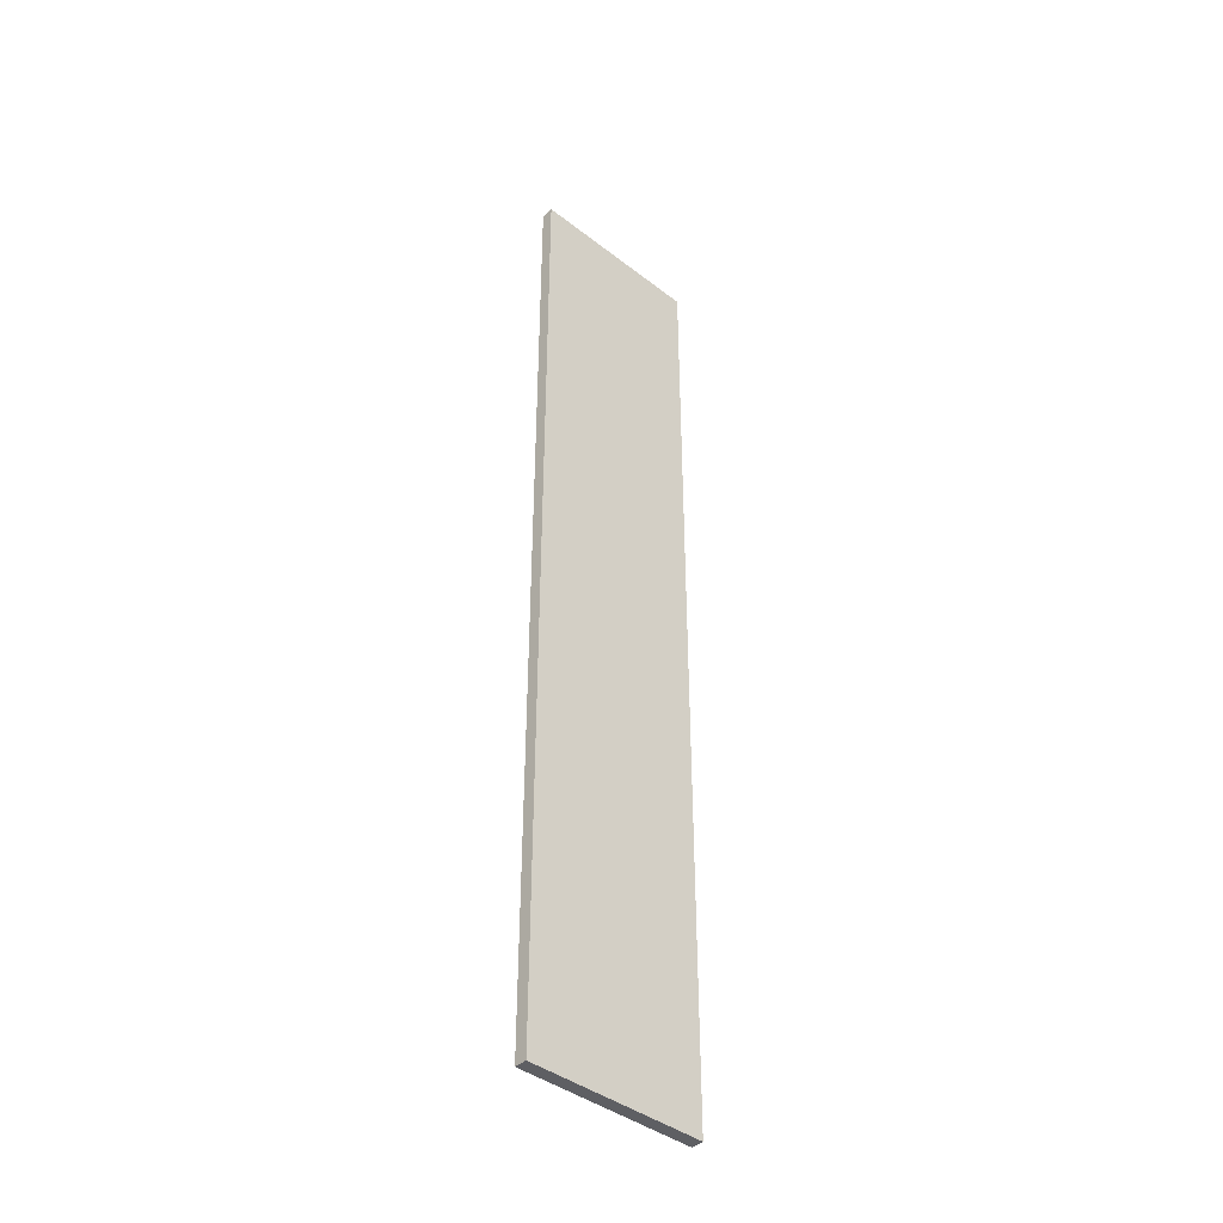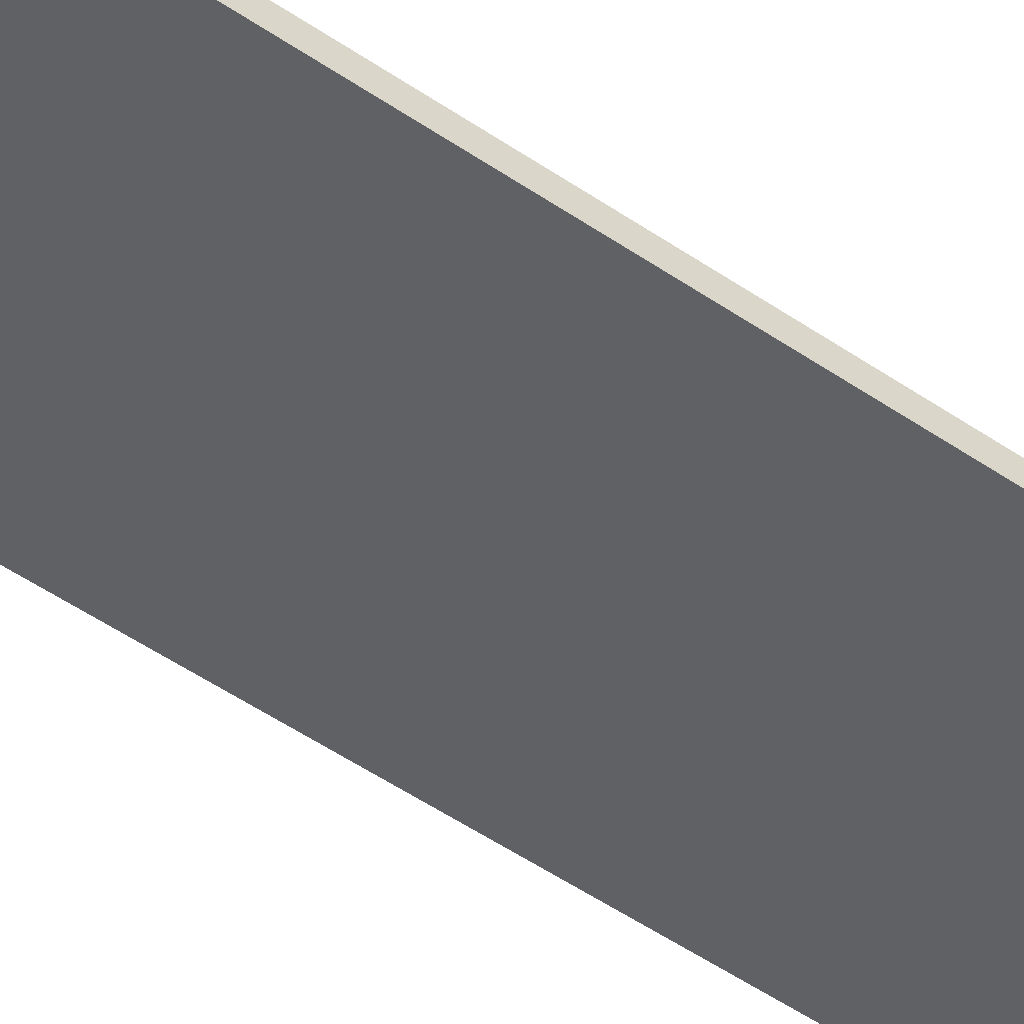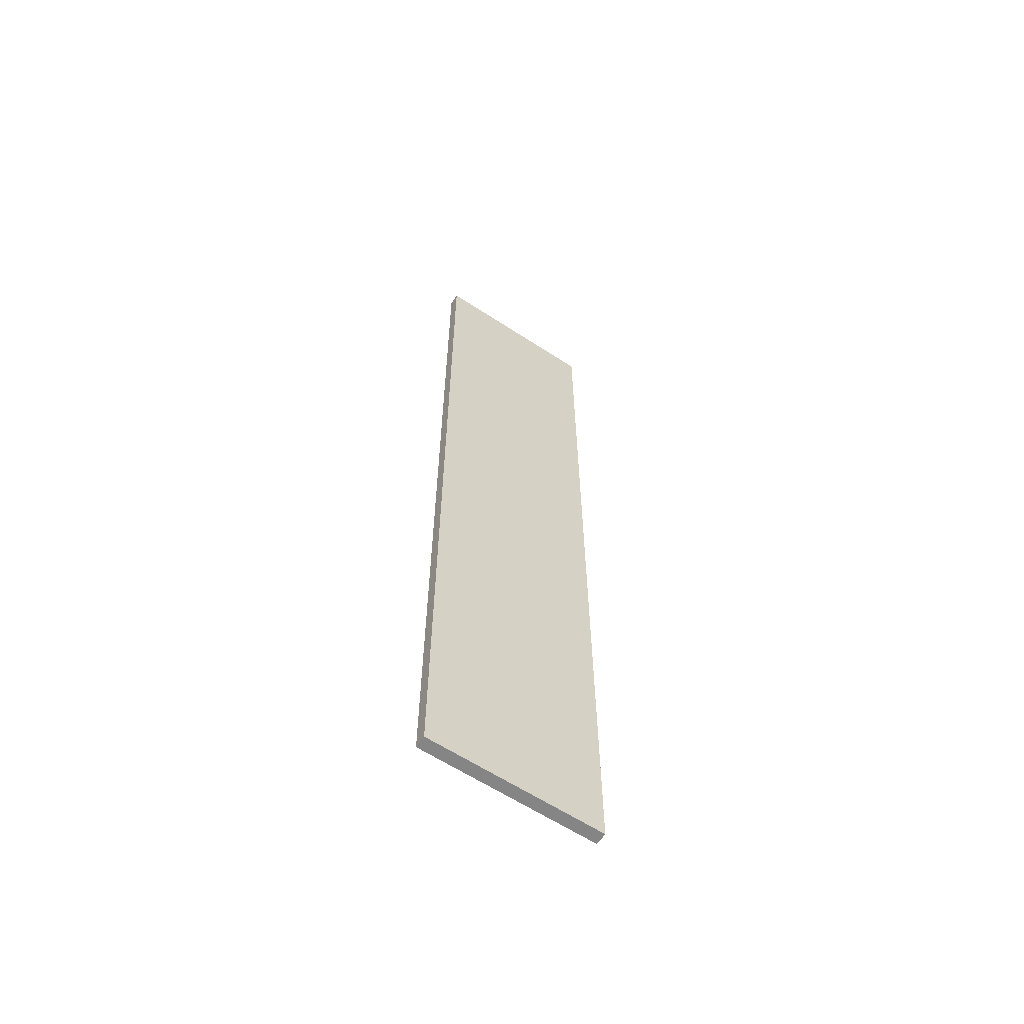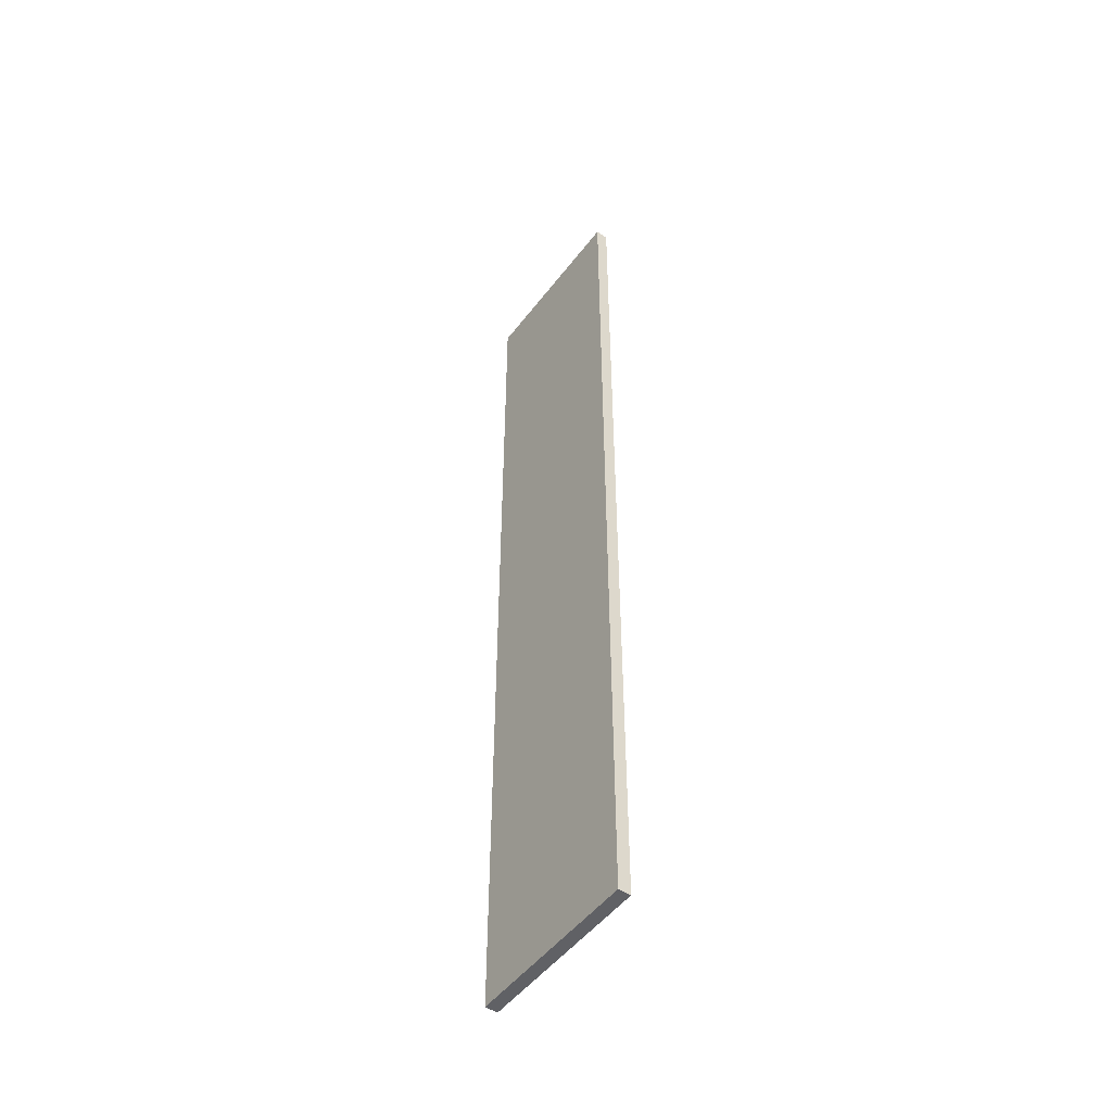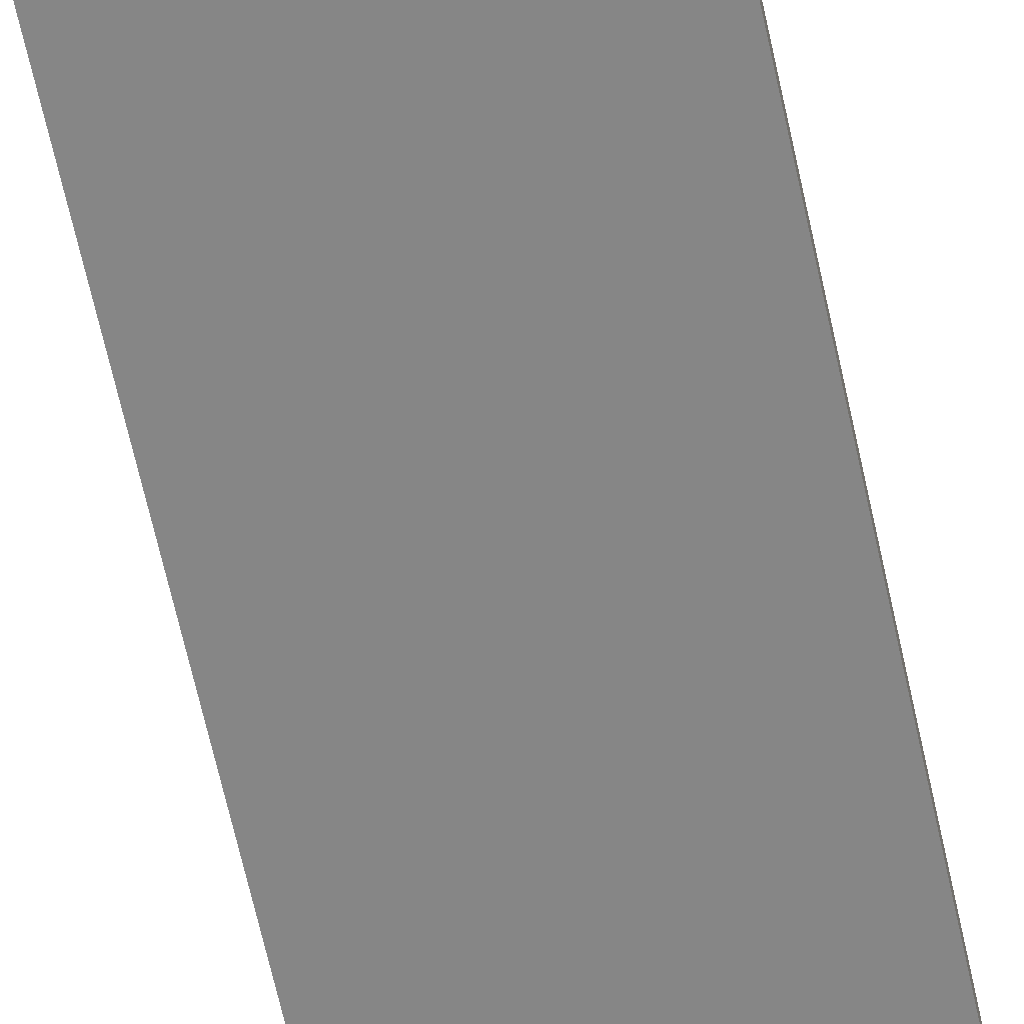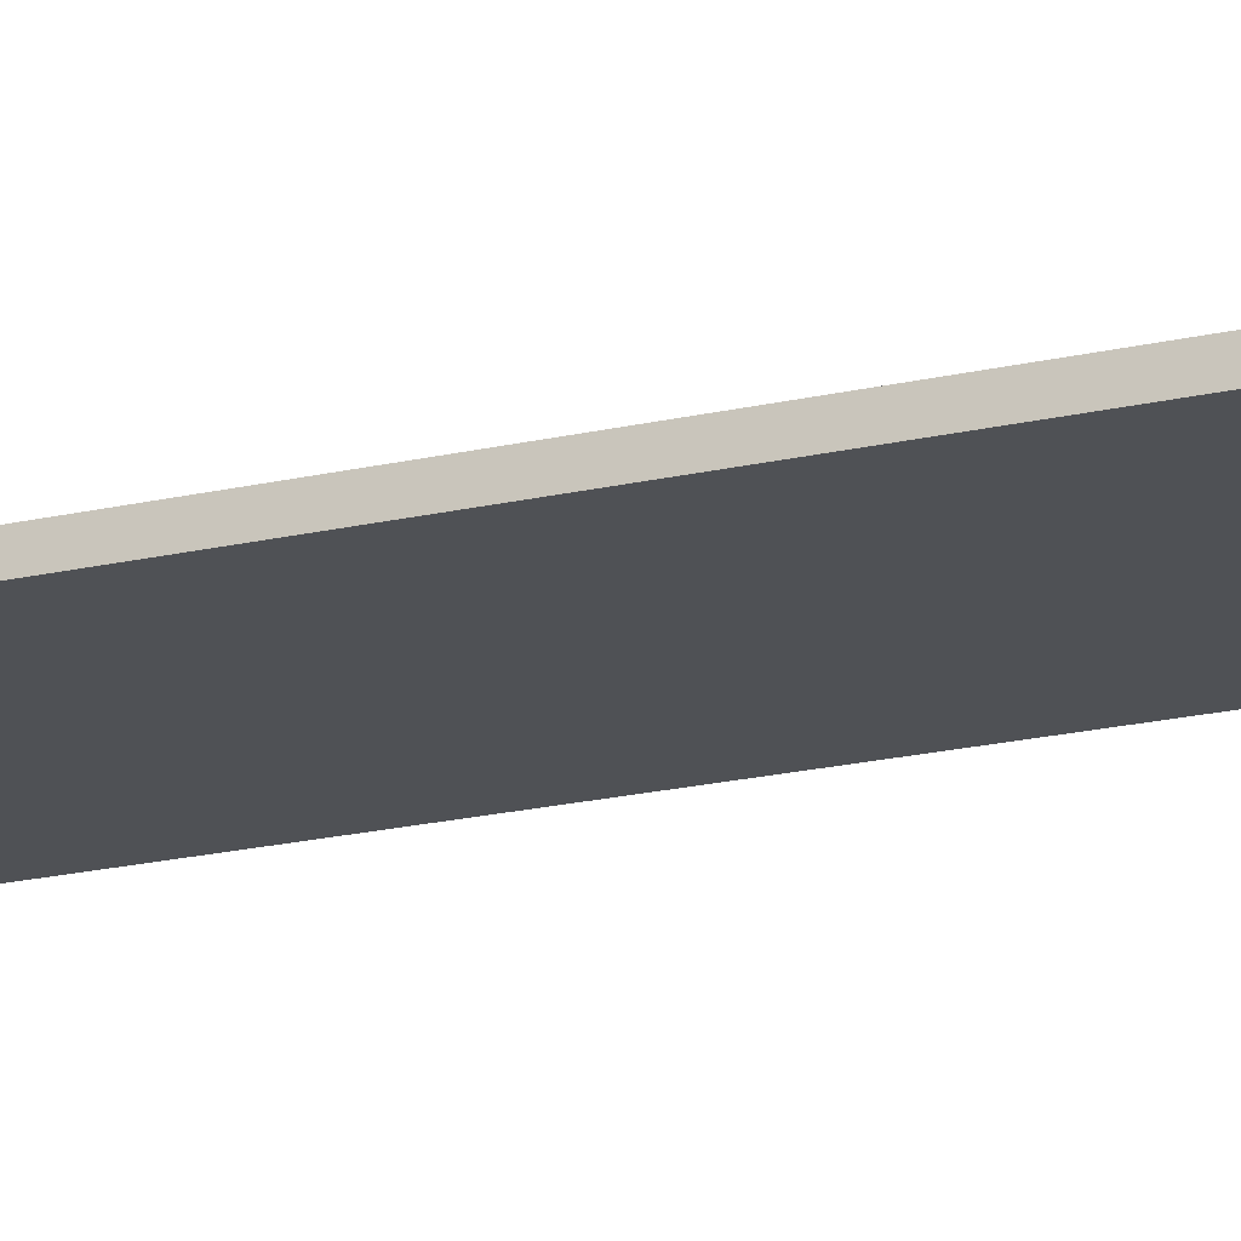
<metadata>
{"format":"obj","ext":"obj","renderer":"f3d","projection":"perspective","resolution":1024,"background":"white","views":[{"elev":-41.4,"azim":-43.1,"up":"+Z"},{"elev":-49.2,"azim":52.4,"up":"+Y"},{"elev":-61.8,"azim":146.4,"up":"+Z"},{"elev":-50.1,"azim":54.2,"up":"+Z"},{"elev":-62.2,"azim":-168.0,"up":"+Y"},{"elev":-19.7,"azim":-66.2,"up":"+Y"}]}
</metadata>
<code>
o klappe_hr_l
v -1e-06 1e-06 7.006
v 0 -0 -7.006
v 2.578 0.001162 -7.006
v 2.578 0.001163 7.006
v 2.579 0.1798 -7.006
v 2.579 0.1798 7.006
v 0.001179 0.1786 7.006
v 0.00119 0.1786 -7.006
v 2.578 0.001163 7.006
v 2.578 0.001162 -7.006
v -1e-06 1e-06 7.006
v 2.579 0.1798 7.006
v 2.578 0.001163 7.006
v 0 -0 -7.006
v 0.001179 0.1786 7.006
v -1e-06 1e-06 7.006
v 2.579 0.1798 -7.006
v 2.578 0.001162 -7.006
v 0.00119 0.1786 -7.006
v 0 -0 -7.006
v 2.579 0.1798 7.006
v 2.579 0.1798 -7.006
v 0.001179 0.1786 7.006
v 0.00119 0.1786 -7.006
v -1e-06 1e-06 7.006
v 2.578 0.001162 -7.006
v 2.579 0.1798 -7.006
v 2.578 0.001163 7.006
v 2.579 0.1798 7.006
v -1e-06 1e-06 7.006
v 0.001179 0.1786 7.006
v 0 -0 -7.006
v 0.00119 0.1786 -7.006
v 2.578 0.001162 -7.006
v 0.001179 0.1786 7.006
v 2.579 0.1798 -7.006
v 1.264 0.000581 0.000145
v -0 0 -0
v 1.264 0.000581 -7.006
v 1.264 0.000582 7.006
v 1.264 0.000581 0.000145
v 2.578 0.001162 0.000295
v 2.578 0.09046 7.006
v 2.578 0.09046 0.000295
v 2.579 0.1798 0.000295
v 2.578 0.09046 -7.006
v 2.578 0.09046 0.000295
v 2.578 0.001162 0.000295
v 0.000589 0.0893 7.006
v 1.264 0.08988 7.006
v 1.265 0.1792 7.006
v 2.578 0.09046 7.006
v 1.264 0.08988 7.006
v 1.264 0.000582 7.006
v 0.000595 0.0893 -7.006
v 0.000589 0.0893 -0
v 0.001184 0.1786 -0
v 0.000589 0.0893 7.006
v 0.000589 0.0893 -0
v -0 0 -0
v 2.578 0.09046 -7.006
v 1.264 0.08988 -7.006
v 1.265 0.1792 -7.006
v 0.000595 0.0893 -7.006
v 1.264 0.08988 -7.006
v 1.264 0.000581 -7.006
v 2.579 0.1798 0.000295
v 1.265 0.1792 0.000145
v 1.265 0.1792 7.006
v 0.001184 0.1786 -0
v 1.265 0.1792 0.000145
v 1.265 0.1792 -7.006
f 39 3 37
f 37 1 38
f 26 42 41
f 41 40 25
f 5 45 44
f 44 43 9
f 28 48 47
f 47 46 27
f 12 51 50
f 50 49 11
f 30 54 53
f 53 52 29
f 15 57 56
f 56 55 14
f 32 60 59
f 59 58 31
f 19 63 62
f 62 61 18
f 34 66 65
f 65 64 33
f 23 69 68
f 68 67 22
f 36 72 71
f 71 70 35
f 24 70 72
f 70 71 72
f 21 67 69
f 67 68 69
f 20 64 66
f 64 65 66
f 17 61 63
f 61 62 63
f 16 58 59
f 16 59 60
f 8 55 56
f 8 56 57
f 13 52 53
f 13 53 54
f 7 49 50
f 7 50 51
f 10 46 47
f 10 47 48
f 6 43 44
f 6 44 45
f 4 40 42
f 40 41 42
f 37 38 39
f 38 2 39

</code>
